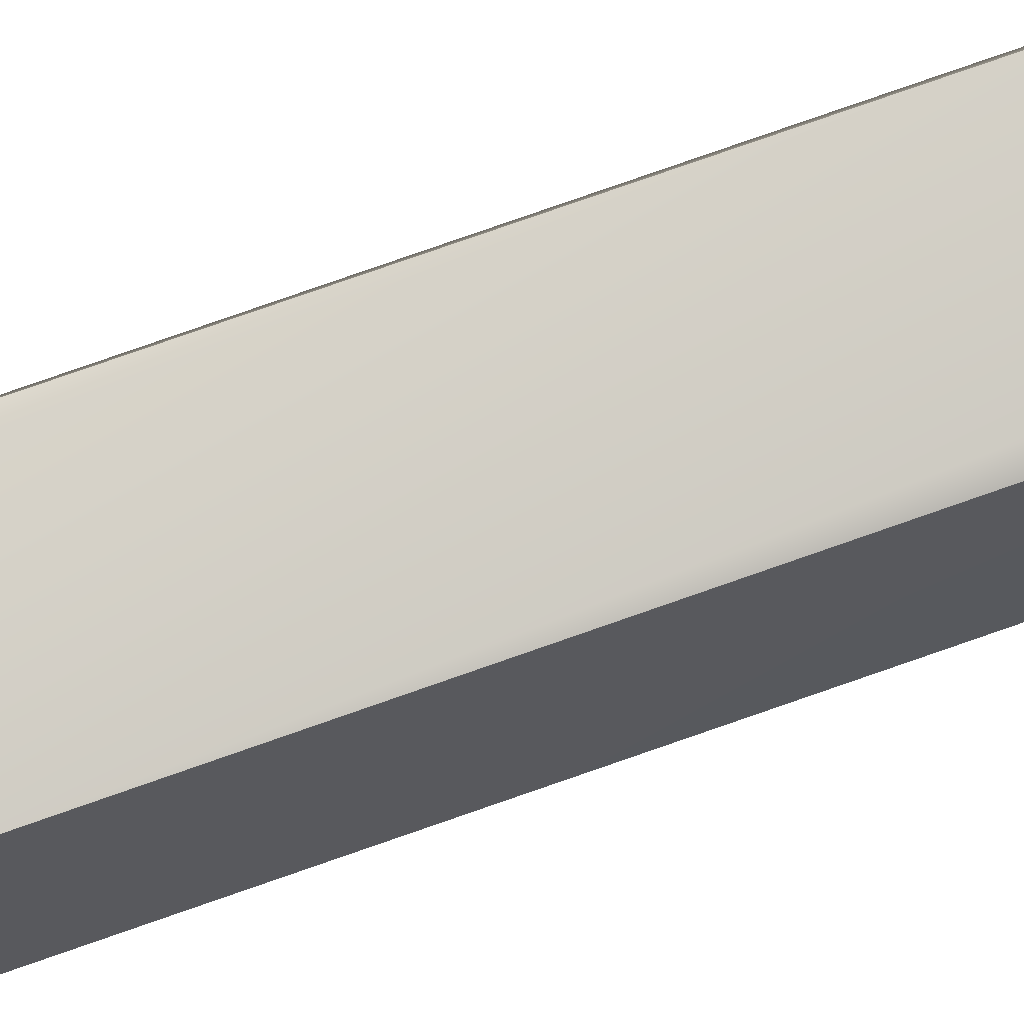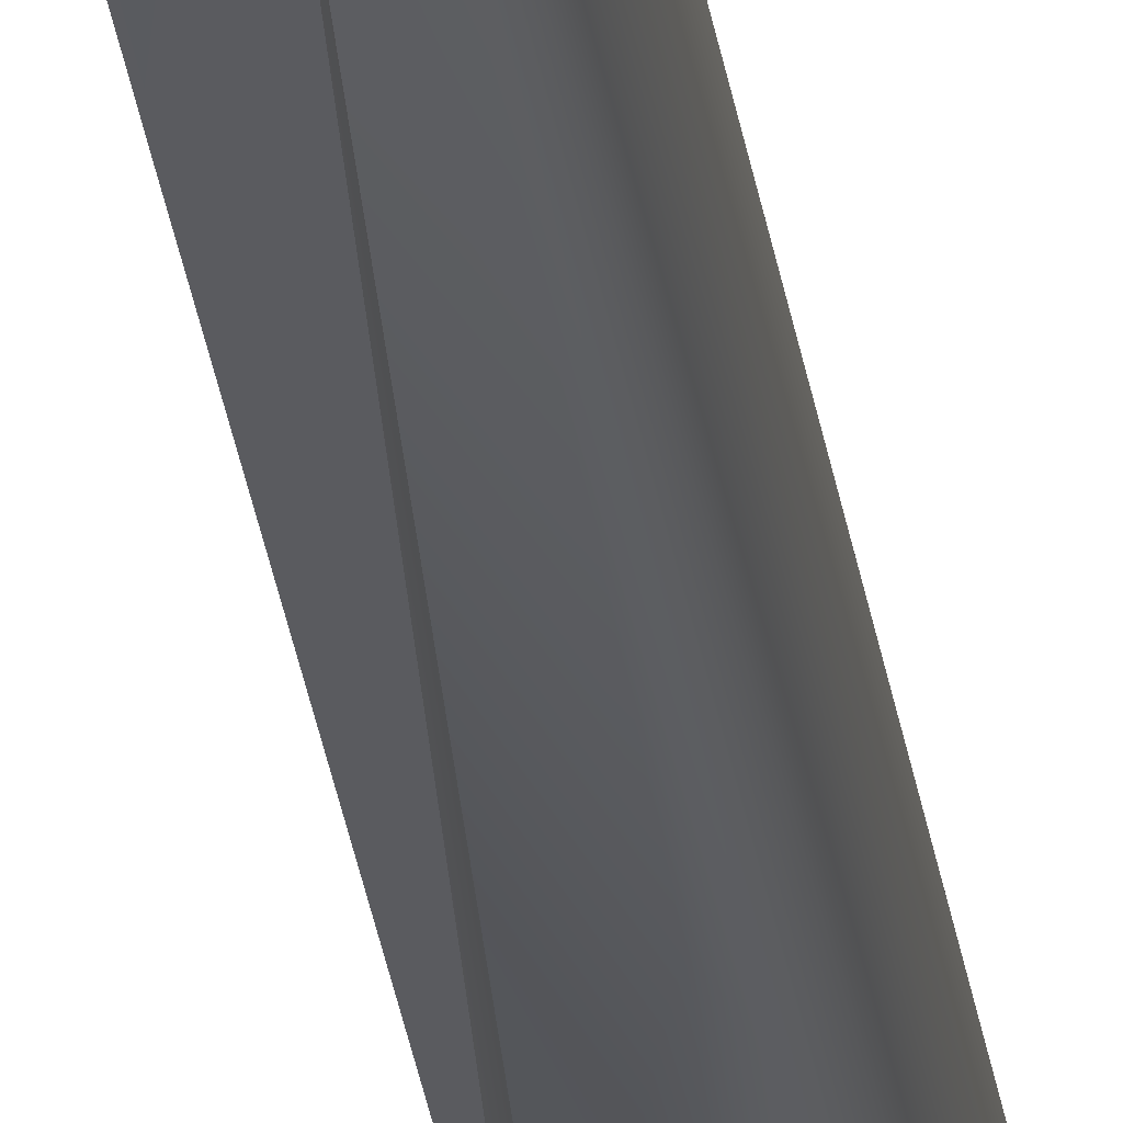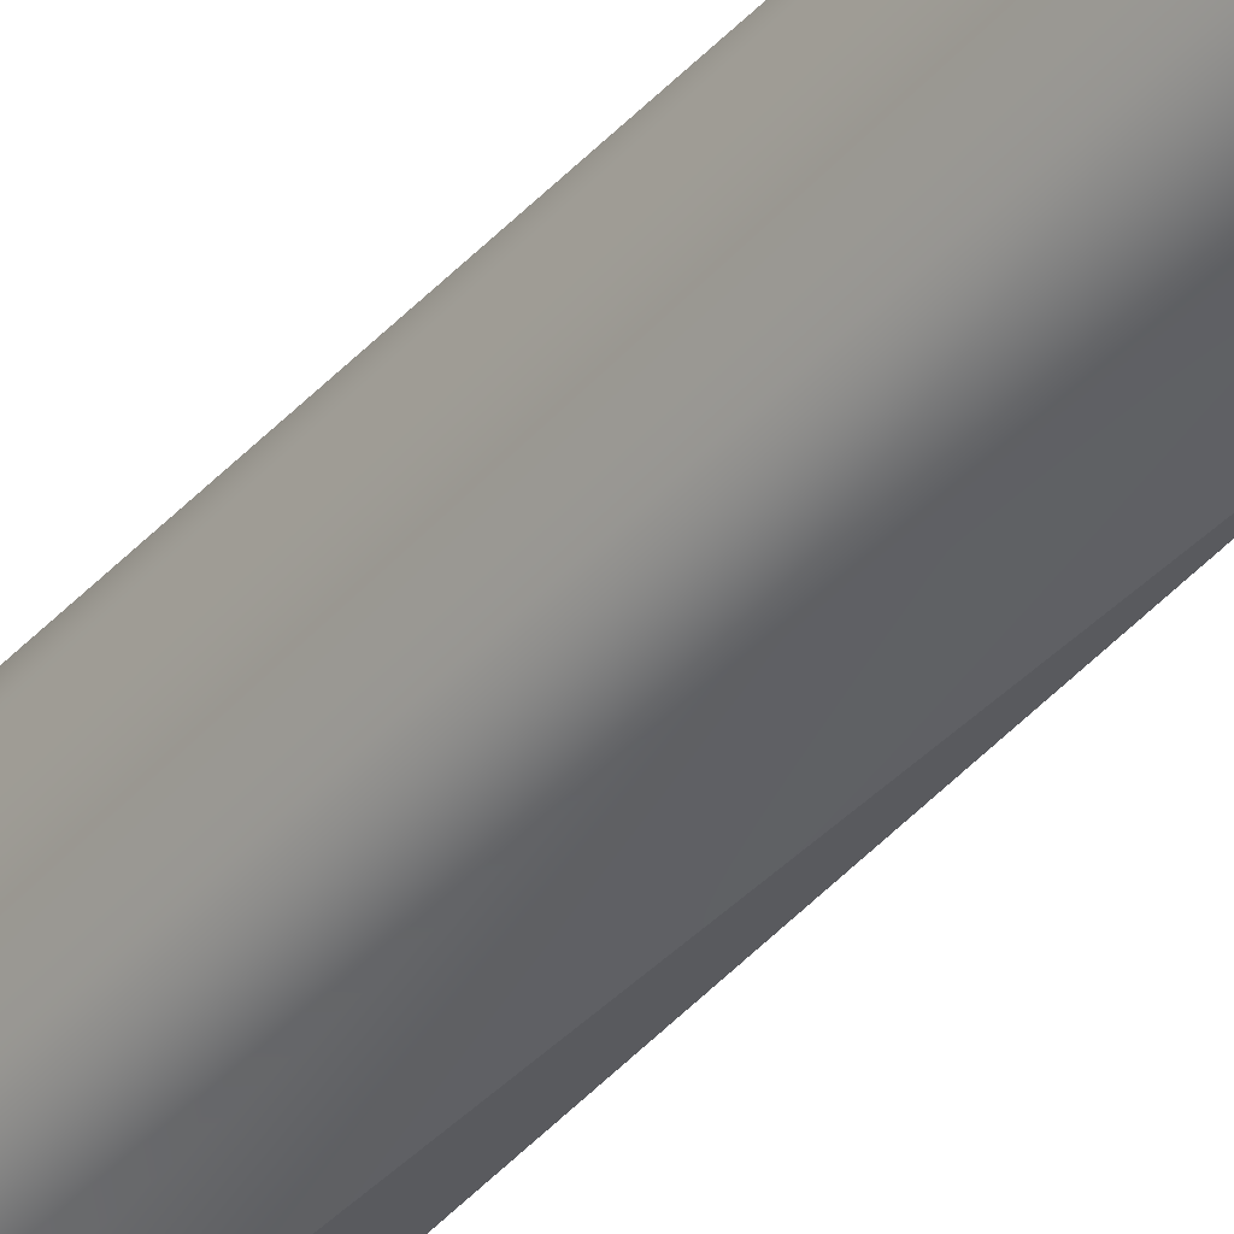
<metadata>
{"format":"obj","ext":"obj","renderer":"f3d","projection":"perspective","resolution":1024,"background":"white","views":[{"elev":65.8,"azim":69.1,"up":"+Y"},{"elev":-26.1,"azim":-173.2,"up":"+Y"},{"elev":-41.1,"azim":-37.6,"up":"+Y"}]}
</metadata>
<code>
g rock.011_LOD1
v -0.05206 0.1354 9.505
v 0.01503 -0.01747 9.786
v -0.1555 0.1235 9.41
v -0.05206 0.1354 9.505
v 0.1125 -0.0395 9.483
v 0.01503 -0.01747 9.786
v 0.114 -0.1943 5.31
v -0.1321 -0.2536 4.059
v -0.0361 -0.2703 4.828
v 0.1469 -0.2576 1.11
v -0.01879 -0.2683 1.022
v 0.114 -0.1943 5.31
v -0.1321 -0.2536 4.059
v 0.114 -0.1943 5.31
v -0.01879 -0.2683 1.022
v 0.1487 0.01512 8.627
v 0.1125 -0.0395 9.483
v -0.05206 0.1354 9.505
v -0.1436 0.2114 8.376
v 0.02714 0.2002 5.095
v 0.2126 0.05913 5.209
v 0.2093 0.07814 3.148
v -0.1175 0.2378 3.731
v -0.09979 0.2537 2.48
v 0.2071 0.1519 0.5736
v -0.1433 0.2801 -0.7067
v 0.1265 0.2639 -3.375
v 0.2155 0.1531 -1.474
v -0.1355 0.2735 -5.446
v 0.2105 0.1655 -3.651
v 0.07858 0.3137 -6.311
v -0.123 0.2944 -6.974
v 0.2176 0.2247 -6.074
v 0.197 0.2809 -8.177
v -0.123 0.2944 -6.974
v 0.002862 0.3339 -8.701
v 0.1413 0.2901 -9.641
v 0.05473 0.2691 -9.862
v -0.05398 0.2581 -9.244
v -0.123 0.2944 -6.974
v 0.2195 -0.07662 -4.913
v 0.2105 0.1202 -8.819
v 0.197 0.2809 -8.177
v 0.1413 0.2901 -9.641
v 0.1659 0.06511 -9.754
v 0.1139 0.1483 -9.913
v 0.05473 0.2691 -9.862
v 0.1502 -0.3021 -8.64
v 0.1749 -0.2986 -7.505
v 0.1986 -0.235 -3.869
v 0.223 -0.09488 -2.061
v 0.2155 0.1531 -1.474
v 0.2064 -0.1932 -1.233
v 0.2071 0.1519 0.5736
v 0.2096 -0.1516 1.456
v 0.2093 0.07814 3.148
v 0.209 -0.1148 5.19
v 0.2126 0.05913 5.209
v 0.1487 0.01512 8.627
v 0.1125 -0.0395 9.483
v -0.0168 -0.1493 9.41
v 0.114 -0.1943 5.31
v 0.2096 -0.1516 1.456
v 0.1469 -0.2576 1.11
v -0.05217 -0.3306 -2.7
v -0.0361 -0.2703 4.828
v -0.1165 -0.1609 8.522
v -0.1603 -0.1827 6.472
v -0.1321 -0.2536 4.059
v -0.1957 -0.1865 2.457
v -0.01879 -0.2683 1.022
v -0.1908 -0.006032 6.042
v -0.1165 -0.1609 8.522
v -0.08355 -0.07317 9.479
v -0.1887 -0.1894 0.9389
v -0.2063 0.2064 3.427
v -0.206 0.1284 8.613
v -0.08355 -0.07317 9.479
v -0.06954 -0.2568 0.1728
v 0.1469 -0.2576 1.11
v -0.05217 -0.3306 -2.7
v -0.1411 -0.2585 -3.053
v 0.0273 -0.308 -3.601
v -0.1996 0.118 -3.254
v -0.1433 0.2801 -0.7067
v -0.1355 0.2735 -5.446
v -0.1843 -0.1677 -4.167
v -0.1686 -0.0344 -5.496
v -0.1154 -0.2753 -6.782
v -0.1663 0.1324 -7.08
v -0.123 0.2944 -6.974
v -0.05398 0.2581 -9.244
v -0.08322 0.08592 -9.266
v -0.1426 -0.1164 -7.702
v -0.07038 -0.2089 -9.038
v 0.02926 -0.3119 -9.401
v -0.05478 -0.3214 -6.159
v 0.1749 -0.2986 -7.505
v 0.1502 -0.3021 -8.64
v 0.08158 -0.2817 -9.428
v 0.1986 -0.235 -3.869
v 0.2064 -0.1932 -1.233
v -0.05217 -0.3306 -2.7
v 0.2096 -0.1516 1.456
v -0.1436 0.2114 8.376
v -0.05206 0.1354 9.505
v -0.1555 0.1235 9.41
v -0.206 0.1284 8.613
v -0.2063 0.2064 3.427
v -0.1175 0.2378 3.731
v 0.02714 0.2002 5.095
v -0.09979 0.2537 2.48
v -0.1433 0.2801 -0.7067
v 0.01503 -0.01747 9.786
v 0.1125 -0.0395 9.483
v 0.000454 -0.06953 9.782
v -0.0168 -0.1493 9.41
v -0.1165 -0.1609 8.522
v -0.08355 -0.07317 9.479
v -0.0168 -0.1493 9.41
v 0.000454 -0.06953 9.782
v 0.08158 -0.2817 -9.428
v 0.1502 -0.3021 -8.64
v 0.2105 0.1202 -8.819
v 0.1659 0.06511 -9.754
v 0.09371 -0.0157 -9.855
v 0.1139 0.1483 -9.913
v -0.08355 -0.07317 9.479
v 0.01503 -0.01747 9.786
v 0.000454 -0.06953 9.782
v -0.1555 0.1235 9.41
v -0.206 0.1284 8.613
v 0.09371 -0.0157 -9.855
v 0.02926 -0.3119 -9.401
v 0.08158 -0.2817 -9.428
v 0.02066 -0.001976 -9.836
v 0.1139 0.1483 -9.913
v 0.05473 0.2691 -9.862
v 0.02066 -0.001976 -9.836
v -0.07038 -0.2089 -9.038
v -0.08322 0.08592 -9.266
v 0.05473 0.2691 -9.862
v -0.05398 0.2581 -9.244
g rock.011_LOD1_0
f 3 2 1
f 6 5 4
f 9 8 7
f 12 11 10
f 15 14 13
f 18 17 16
f 16 19 18
f 19 16 20
f 21 20 16
f 22 20 21
f 22 23 20
f 24 23 22
f 25 24 22
f 26 24 25
f 27 26 25
f 28 27 25
f 27 29 26
f 30 27 28
f 27 31 29
f 29 31 32
f 27 33 31
f 27 30 33
f 33 34 31
f 31 34 35
f 36 35 34
f 36 34 37
f 37 38 36
f 39 36 38
f 40 36 39
f 41 33 30
f 33 41 42
f 33 42 43
f 42 44 43
f 44 42 45
f 46 44 45
f 44 46 47
f 48 42 41
f 49 48 41
f 50 49 41
f 41 30 50
f 50 30 51
f 30 52 51
f 50 51 53
f 53 51 52
f 52 54 53
f 53 54 55
f 56 55 54
f 56 57 55
f 57 56 58
f 57 58 59
f 59 60 57
f 57 60 61
f 57 61 62
f 62 63 57
f 64 63 62
f 63 64 65
f 61 66 62
f 66 61 67
f 67 68 66
f 69 66 68
f 70 69 68
f 70 71 69
f 68 72 70
f 73 72 68
f 73 74 72
f 75 71 70
f 72 76 70
f 70 76 75
f 77 76 72
f 77 72 78
f 75 79 71
f 71 79 80
f 79 81 80
f 82 81 79
f 79 75 82
f 83 81 82
f 76 84 75
f 76 85 84
f 85 86 84
f 75 84 87
f 75 87 82
f 86 88 84
f 87 84 88
f 89 82 87
f 87 88 89
f 90 88 86
f 90 86 91
f 91 92 90
f 93 90 92
f 88 90 94
f 94 90 93
f 94 89 88
f 93 95 94
f 89 94 95
f 96 89 95
f 82 89 97
f 97 89 96
f 97 83 82
f 97 96 98
f 83 97 98
f 98 96 99
f 96 100 99
f 98 101 83
f 102 83 101
f 103 83 102
f 104 103 102
f 107 106 105
f 107 105 108
f 109 108 105
f 105 110 109
f 110 105 111
f 112 109 110
f 112 113 109
f 116 115 114
f 117 115 116
f 120 119 118
f 121 119 120
f 124 123 122
f 124 122 125
f 122 126 125
f 127 125 126
f 130 129 128
f 128 129 131
f 131 132 128
f 135 134 133
f 134 136 133
f 136 137 133
f 136 138 137
f 134 140 139
f 139 140 141
f 141 142 139
f 143 142 141

</code>
